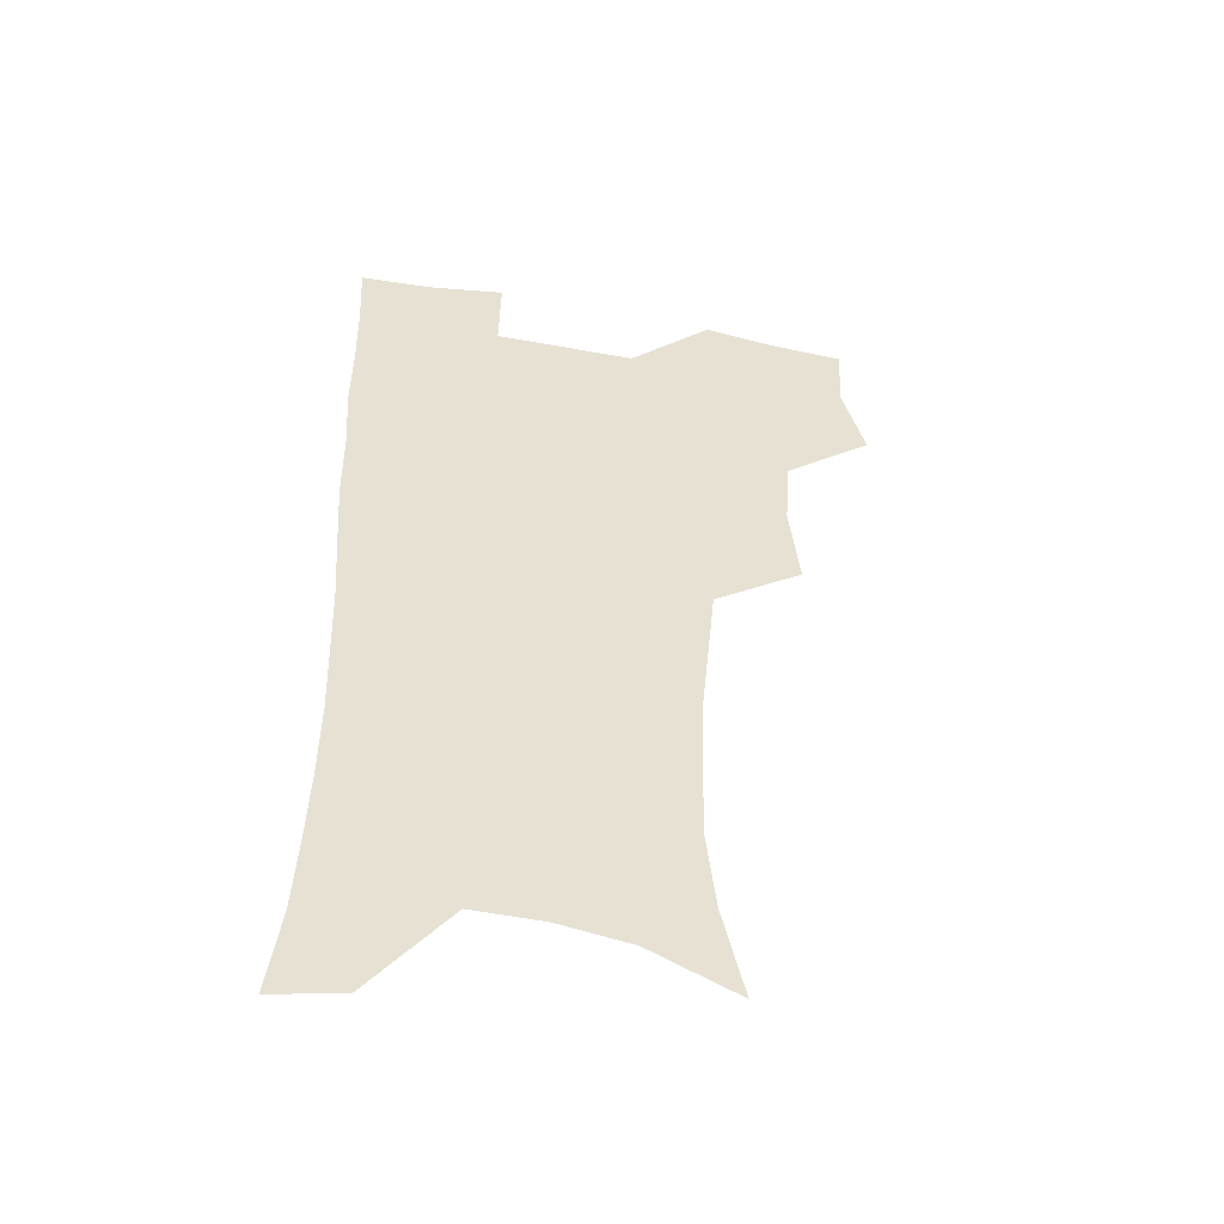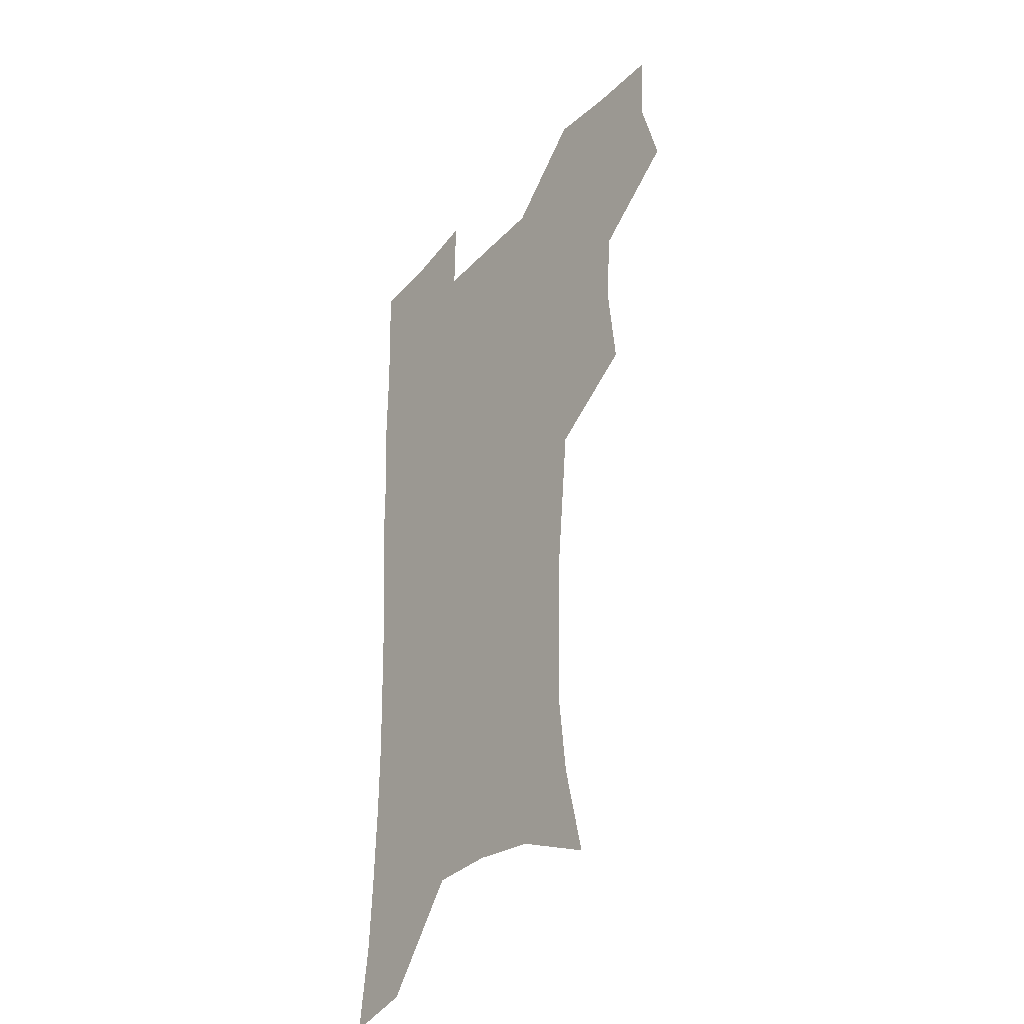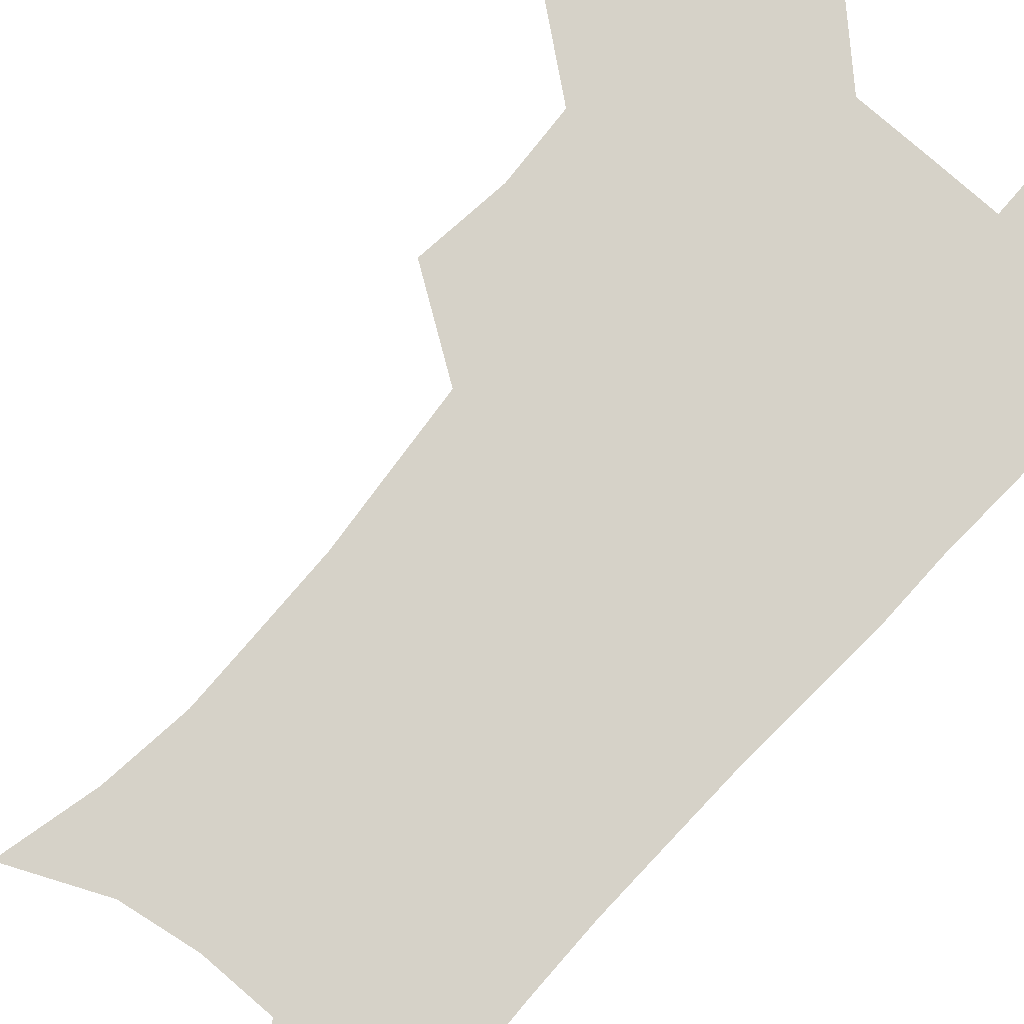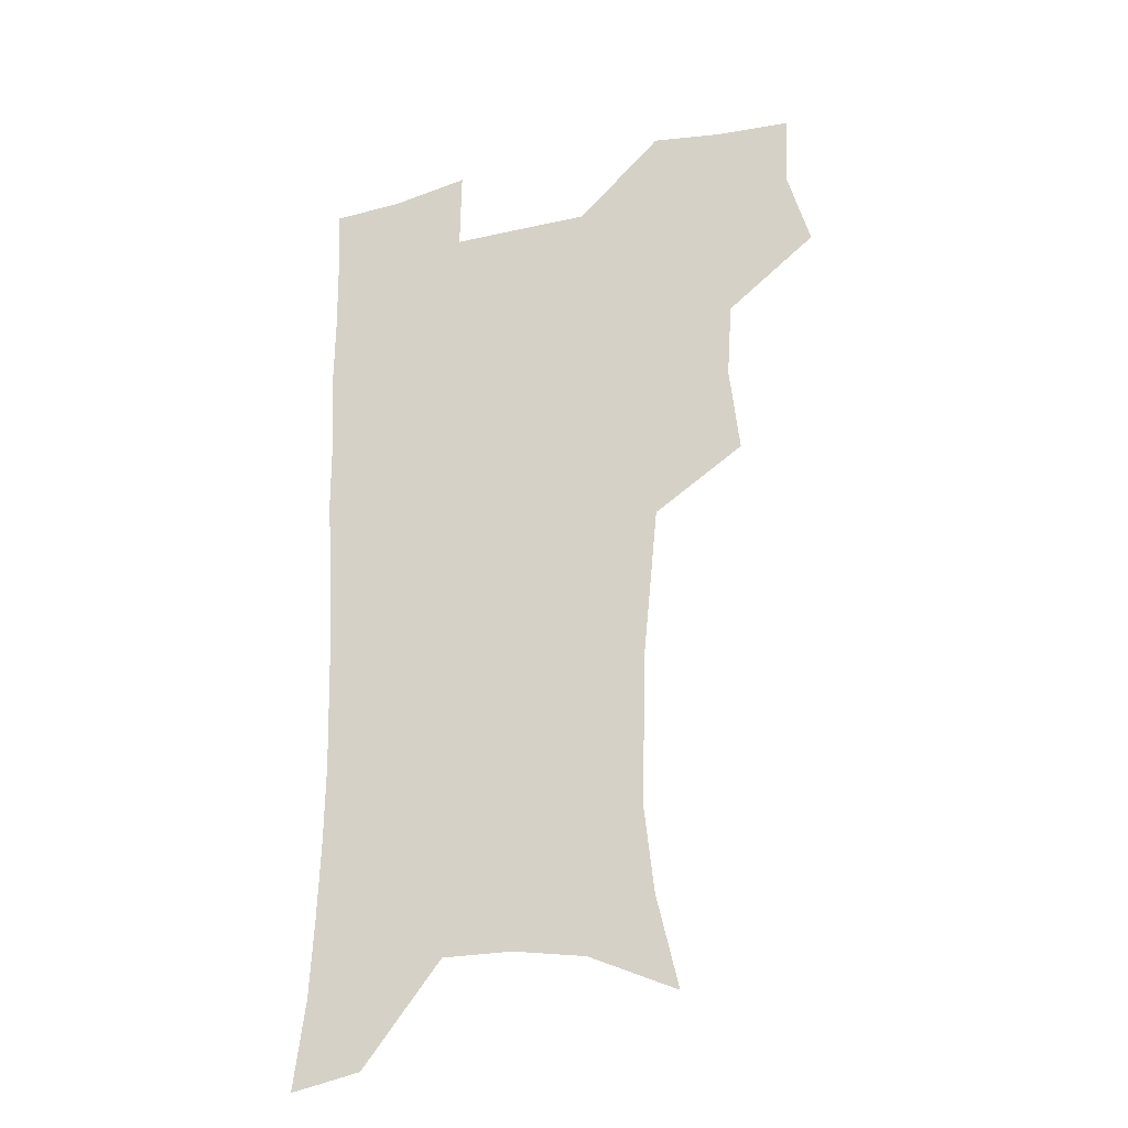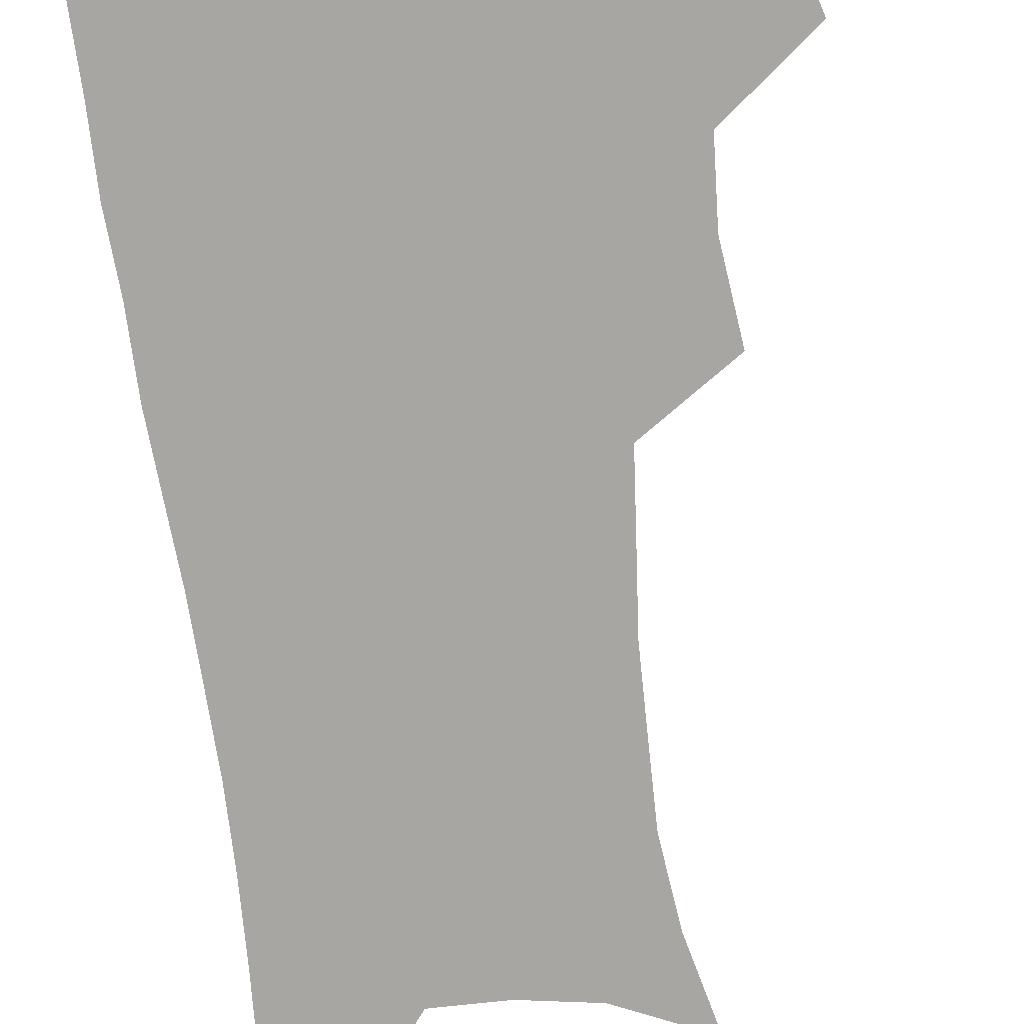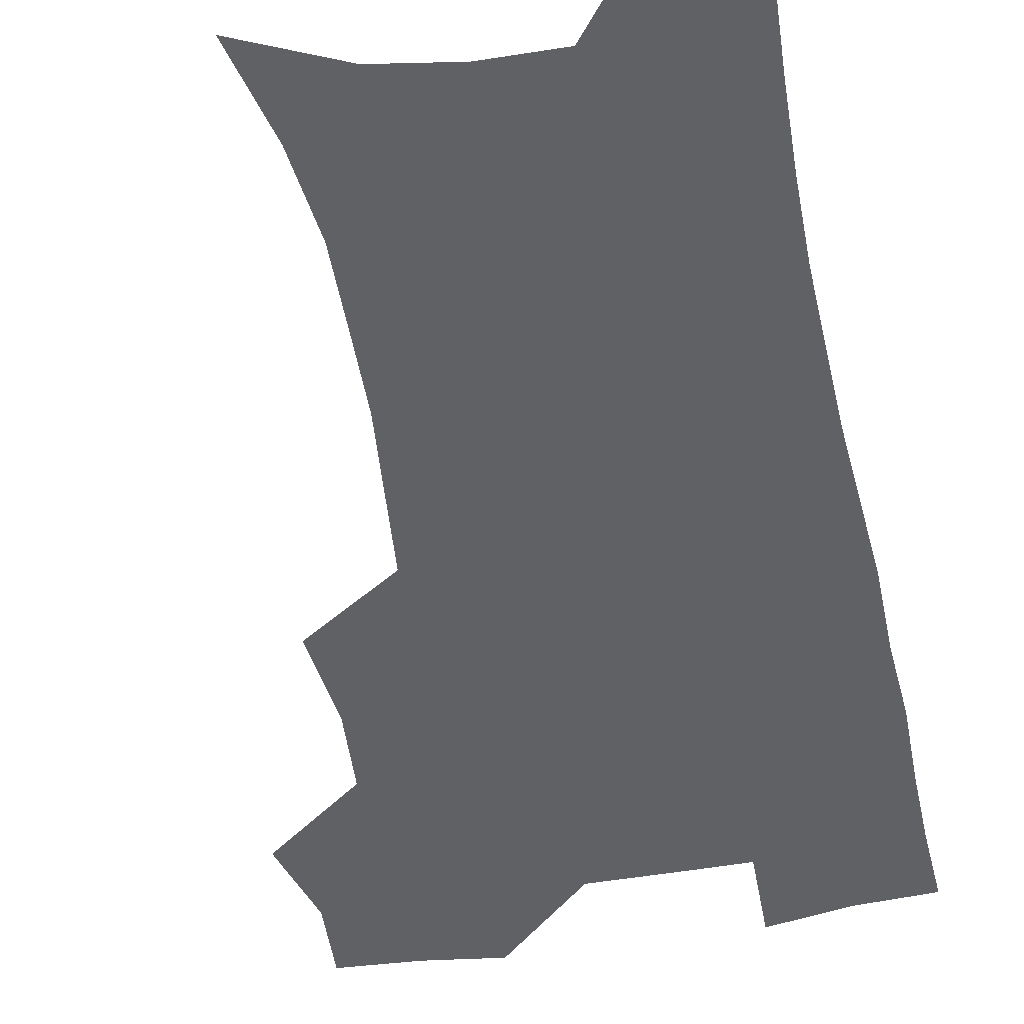
<metadata>
{"format":"obj","ext":"obj","renderer":"f3d","projection":"perspective","resolution":1024,"background":"white","views":[{"elev":-50.2,"azim":168.7,"up":"+Y"},{"elev":-34.9,"azim":-126.5,"up":"+Y"},{"elev":77.5,"azim":41.8,"up":"+Z"},{"elev":-27.9,"azim":-160.8,"up":"+Y"},{"elev":-74.3,"azim":-172.6,"up":"+Z"},{"elev":-48.5,"azim":11.2,"up":"+Z"}]}
</metadata>
<code>
v 473.7 505 0
v 482.7 537.4 0
v 481.1 566.8 0
v 507.5 410.8 0
v 511.4 446.7 0
v 509.3 477.4 0
v 516.1 510.3 0
v 514 538.9 0
v 511.1 568.7 0
v 538.3 190.7 0
v 547 228.1 0
v 550.8 262.1 0
v 550.1 292.3 0
v 549.3 325.1 0
v 546.3 355.7 0
v 543.3 387.1 0
v 544.9 421.9 0
v 543.9 451.8 0
v 545.1 482.4 0
v 545.5 511.3 0
v 543.7 540.3 0
v 539.8 572.8 0
v 573.5 206.9 0
v 577.4 240.9 0
v 578.1 272.1 0
v 577.1 301.9 0
v 576.8 334.4 0
v 575.9 365.5 0
v 574.9 396 0
v 573.9 425.3 0
v 573.9 454.6 0
v 574.5 483.6 0
v 575.6 511.9 0
v 573.9 540.3 0
v 602.5 211.9 0
v 603.4 244.3 0
v 603.8 277.5 0
v 603.4 308.1 0
v 602.9 338 0
v 602.5 368 0
v 602.4 399.1 0
v 602.7 428.7 0
v 603 457 0
v 602.9 484.3 0
v 603.2 512.3 0
v 602.7 540.4 0
v 630.6 212.4 0
v 629.2 247.6 0
v 628.8 278.9 0
v 628.6 309 0
v 628.4 339.3 0
v 629.1 366.4 0
v 628.8 399.3 0
v 629.5 427.8 0
v 629.7 456.7 0
v 630.8 483.9 0
v 631.1 512.5 0
v 631.3 540.4 0
v 630.8 574.4 0
v 662.1 172.1 0
v 657.1 209.5 0
v 655 243.4 0
v 654 275.5 0
v 654.4 304.9 0
v 653.9 336.7 0
v 655.4 365 0
v 657.2 393.7 0
v 656.8 425.4 0
v 658.3 453.9 0
v 659.2 482.6 0
v 659 511.8 0
v 660 539.9 0
v 661.9 569.1 0
v 689.9 166.7 0
v 685.2 201.9 0
v 683.6 233.4 0
v 682.4 265 0
v 682.1 296.1 0
v 682.9 326.7 0
v 683.8 357.4 0
v 685.7 387.6 0
v 687.6 418 0
v 687.7 449.7 0
v 689.4 479.3 0
v 689.1 509.8 0
v 689.5 538.9 0
v 690.9 567.7 0
f 6 7 1
f 1 7 2
f 7 8 2
f 2 8 3
f 8 9 3
f 16 17 4
f 4 17 5
f 17 18 5
f 5 18 6
f 18 19 6
f 6 19 7
f 19 20 7
f 7 20 8
f 20 21 8
f 8 21 9
f 21 22 9
f 10 23 11
f 23 24 11
f 11 24 12
f 24 25 12
f 12 25 13
f 25 26 13
f 13 26 14
f 26 27 14
f 14 27 15
f 27 28 15
f 15 28 16
f 28 29 16
f 16 29 17
f 29 30 17
f 17 30 18
f 30 31 18
f 18 31 19
f 31 32 19
f 19 32 20
f 32 33 20
f 20 33 21
f 33 34 21
f 21 34 22
f 23 35 24
f 35 36 24
f 24 36 25
f 36 37 25
f 25 37 26
f 37 38 26
f 26 38 27
f 38 39 27
f 27 39 28
f 39 40 28
f 28 40 29
f 40 41 29
f 29 41 30
f 41 42 30
f 30 42 31
f 42 43 31
f 31 43 32
f 43 44 32
f 32 44 33
f 44 45 33
f 33 45 34
f 45 46 34
f 35 47 36
f 47 48 36
f 36 48 37
f 48 49 37
f 37 49 38
f 49 50 38
f 38 50 39
f 50 51 39
f 39 51 40
f 51 52 40
f 40 52 41
f 52 53 41
f 41 53 42
f 53 54 42
f 42 54 43
f 54 55 43
f 43 55 44
f 55 56 44
f 44 56 45
f 56 57 45
f 45 57 46
f 57 58 46
f 60 61 47
f 47 61 48
f 61 62 48
f 48 62 49
f 62 63 49
f 49 63 50
f 63 64 50
f 50 64 51
f 64 65 51
f 51 65 52
f 65 66 52
f 52 66 53
f 66 67 53
f 53 67 54
f 67 68 54
f 54 68 55
f 68 69 55
f 55 69 56
f 69 70 56
f 56 70 57
f 70 71 57
f 57 71 58
f 71 72 58
f 58 72 59
f 72 73 59
f 60 74 61
f 74 75 61
f 61 75 62
f 75 76 62
f 62 76 63
f 76 77 63
f 63 77 64
f 77 78 64
f 64 78 65
f 78 79 65
f 65 79 66
f 79 80 66
f 66 80 67
f 80 81 67
f 67 81 68
f 81 82 68
f 68 82 69
f 82 83 69
f 69 83 70
f 83 84 70
f 70 84 71
f 84 85 71
f 71 85 72
f 85 86 72
f 72 86 73
f 86 87 73

</code>
